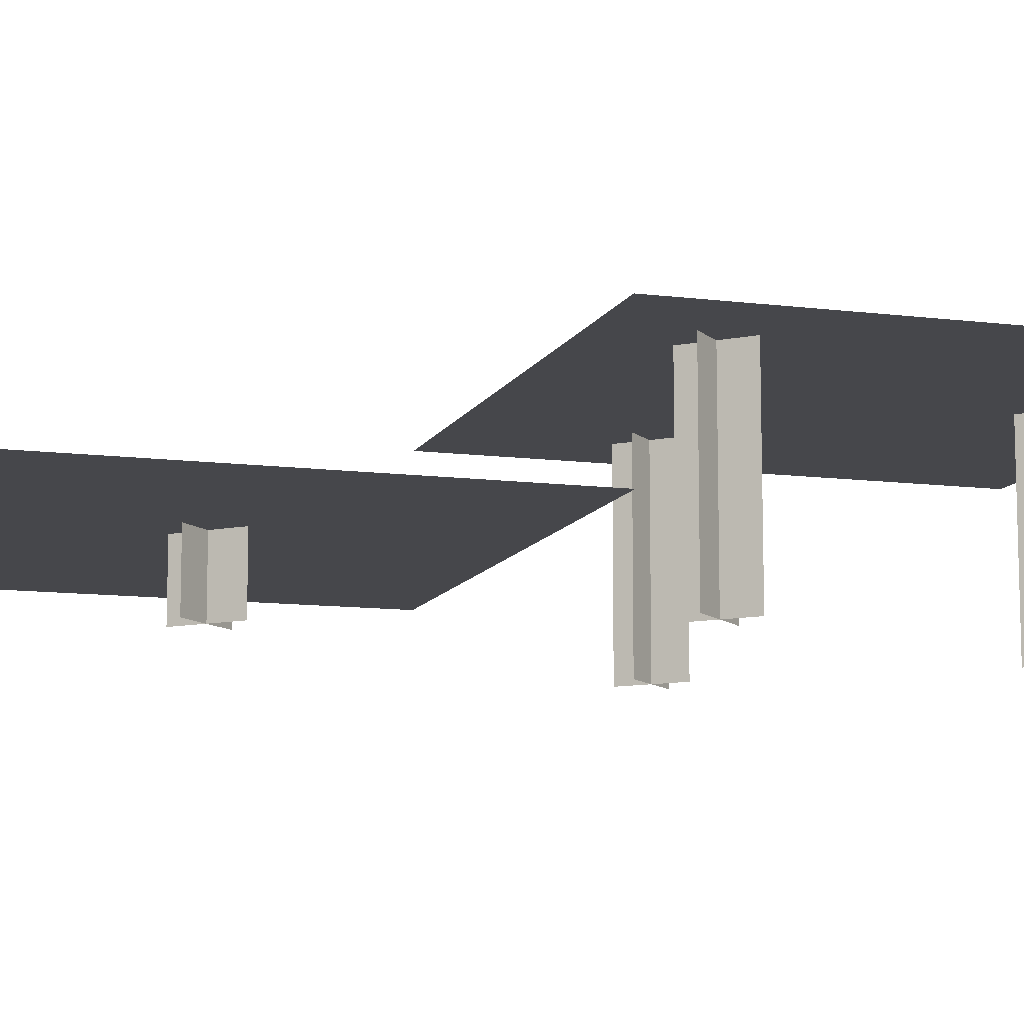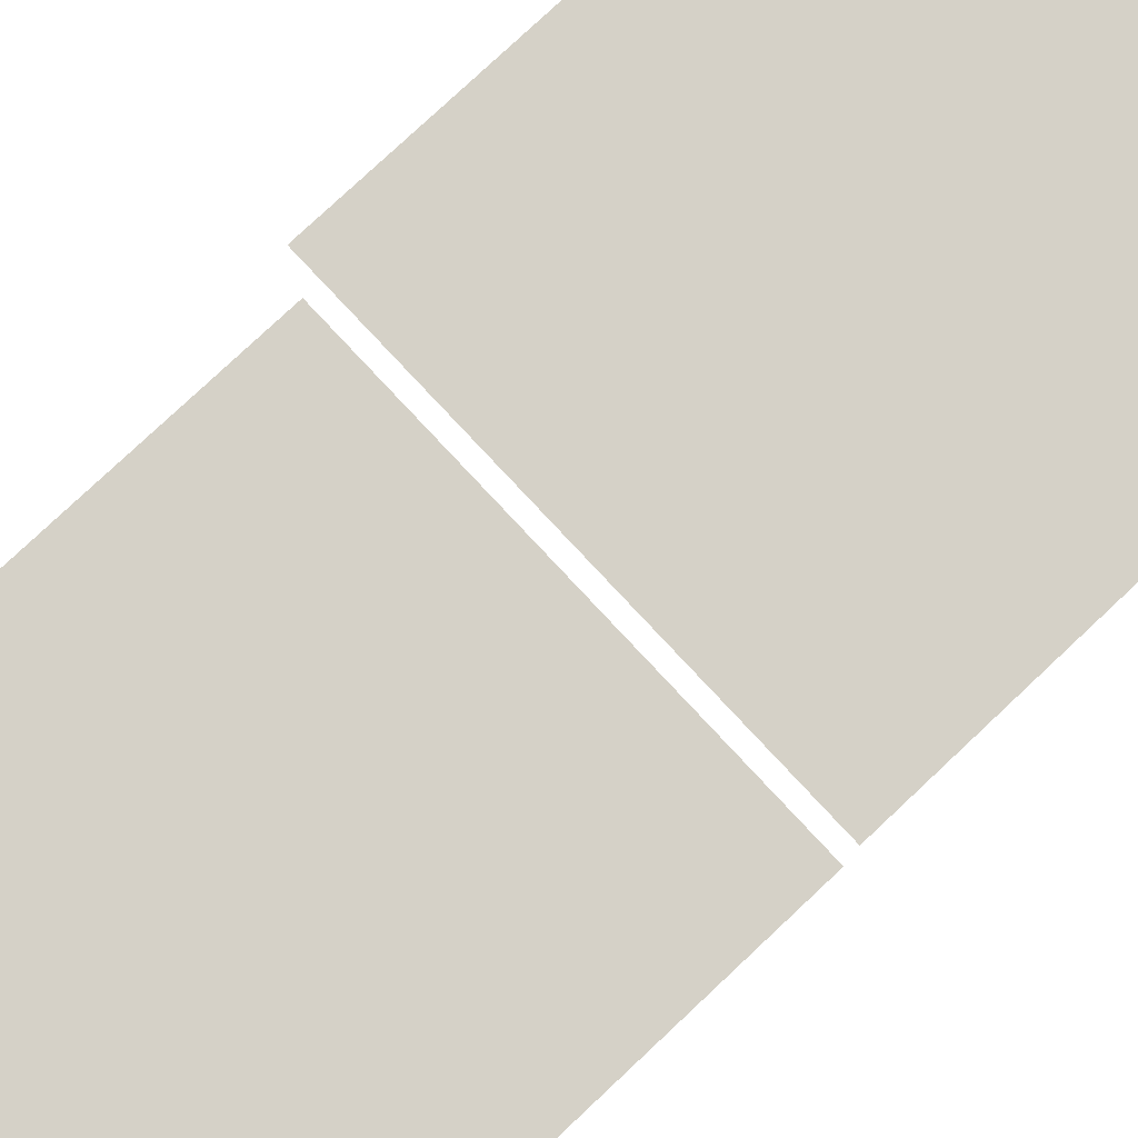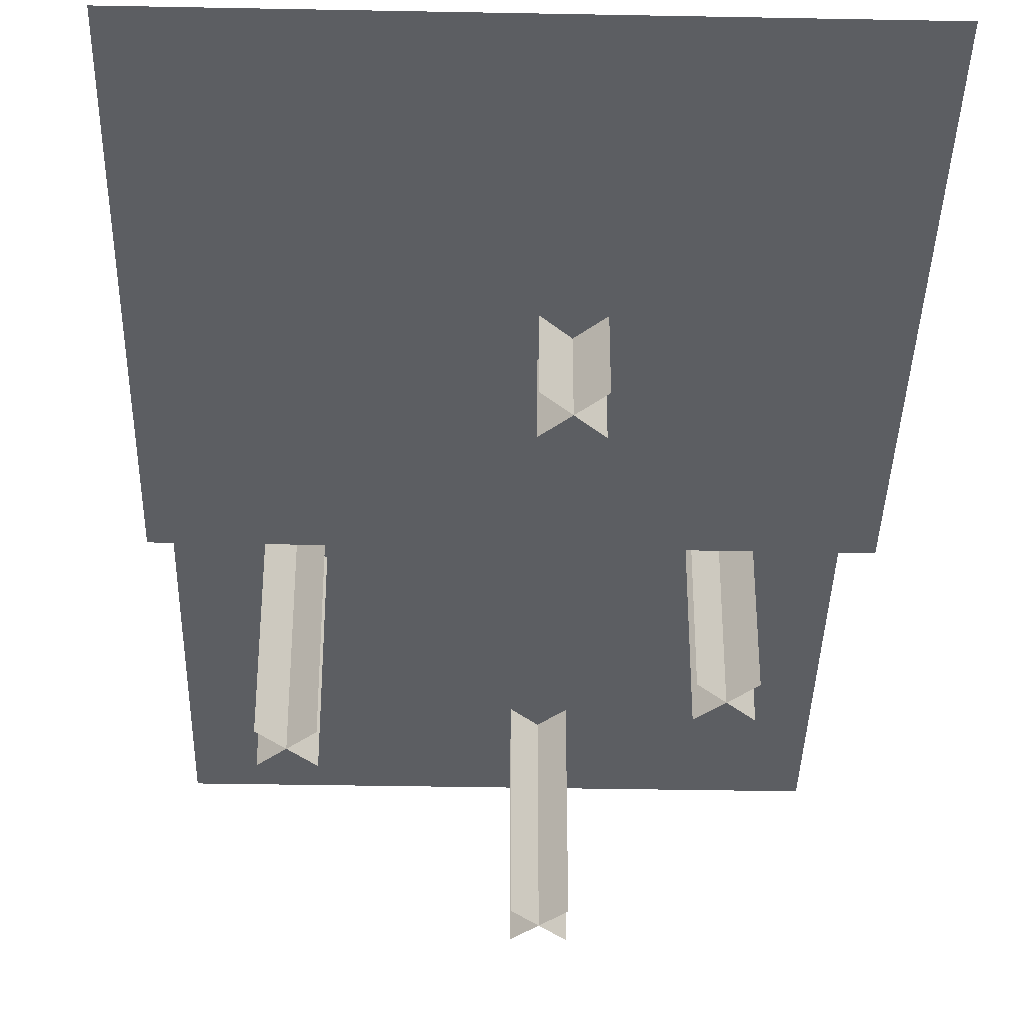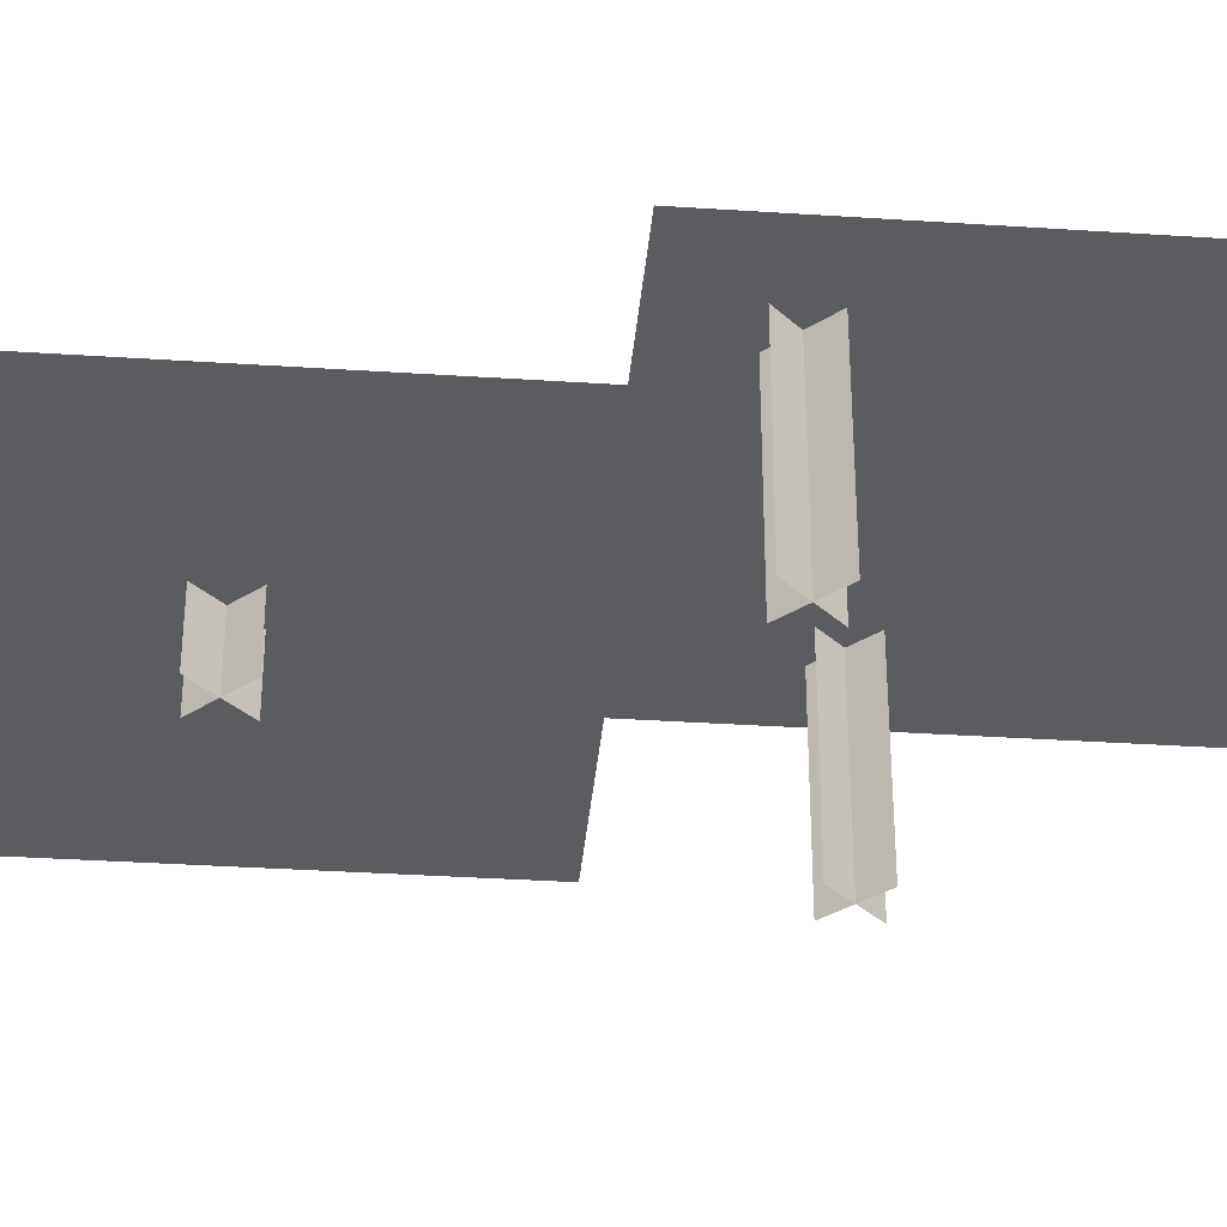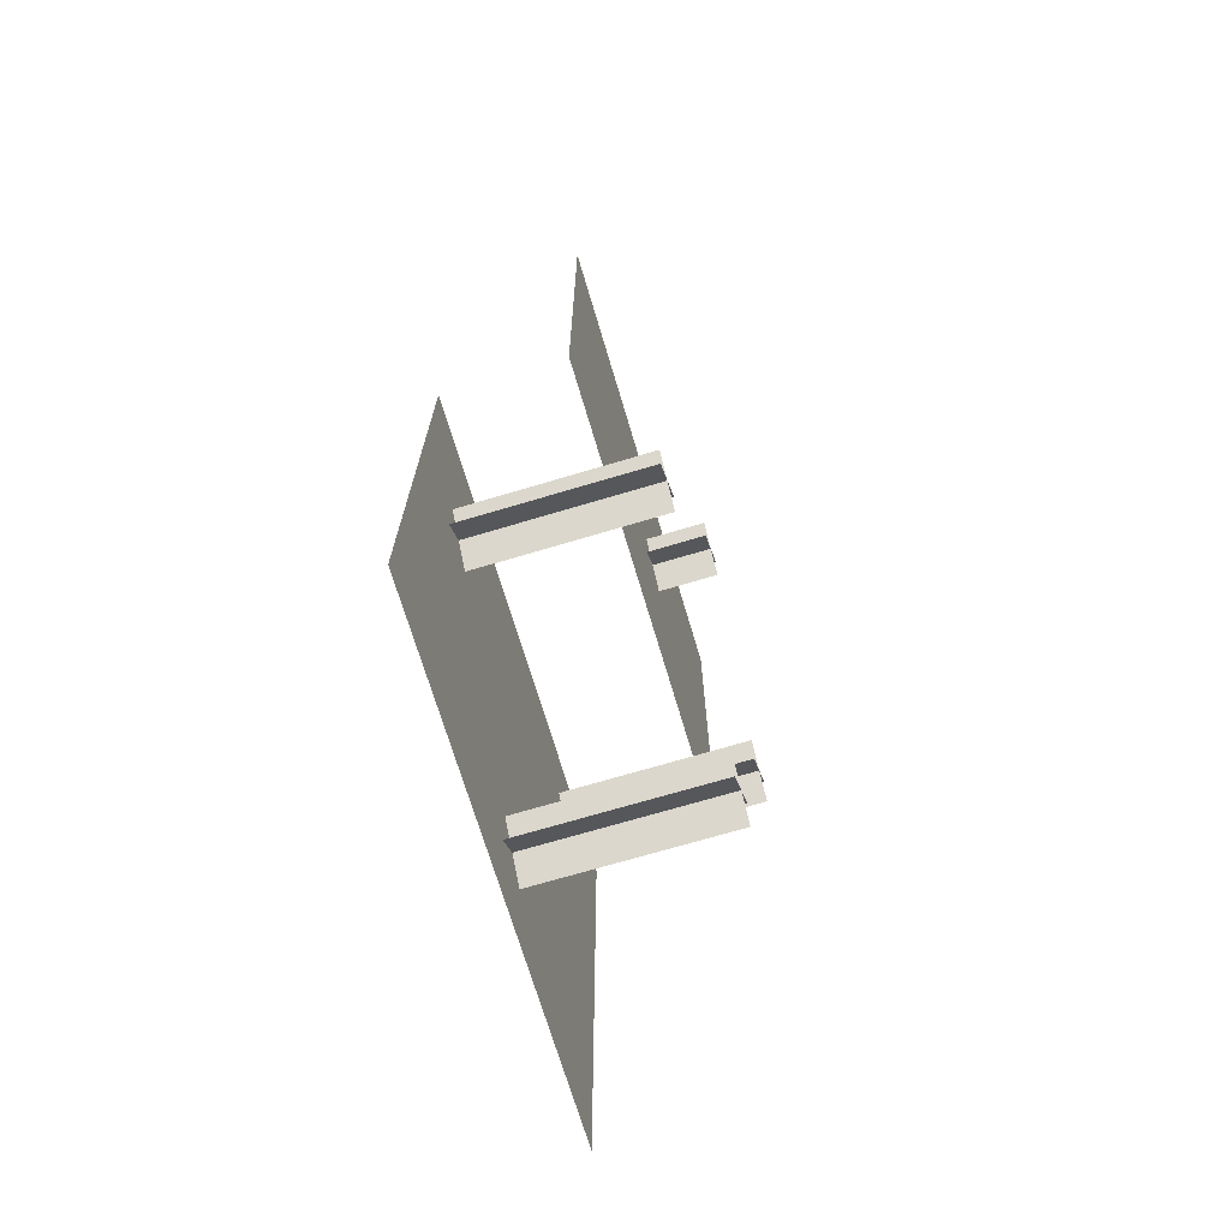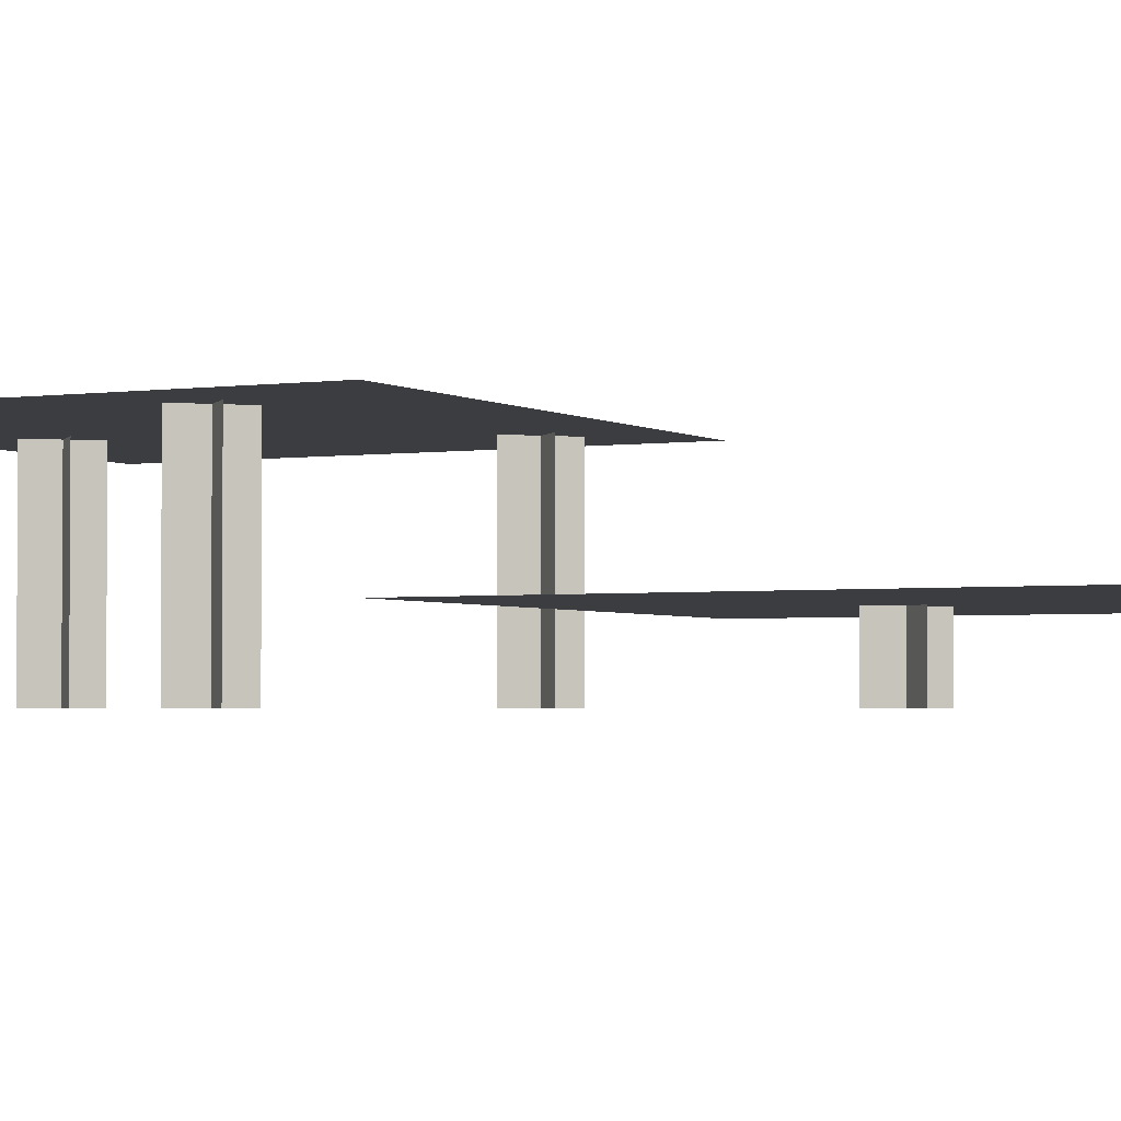
<metadata>
{"format":"obj","ext":"obj","renderer":"f3d","projection":"perspective","resolution":1024,"background":"white","views":[{"elev":-10.8,"azim":72.3,"up":"+Y"},{"elev":79.5,"azim":46.9,"up":"+Y"},{"elev":-37.5,"azim":-1.4,"up":"+Y"},{"elev":-35.1,"azim":85.0,"up":"+Y"},{"elev":-70.7,"azim":-73.4,"up":"+Z"},{"elev":-2.5,"azim":-62.7,"up":"+Y"}]}
</metadata>
<code>
g first_material
v -0.5 -0.3131 0
v 0 -0.3131 0
v 0 -0.3131 -0.5
v -0.5 -0.3131 -0.5
v -0.5 -0.3131 -0.5
v 0 -0.3131 -0.5
v 0 -0.3131 0
v -0.5 -0.3131 0
f 1 2 3 4
f 5 6 7 8
v -0.5 -0.4375 0.5
v 0 -0.4375 0.5
v 0 -0.4375 0
v -0.5 -0.4375 0
v -0.5 -0.4375 0
v 0 -0.4375 0
v 0 -0.4375 0.5
v -0.5 -0.4375 0.5
f 9 10 11 12
f 13 14 15 16
g second_material
o cube
v -0.07574 -0.5 -0.07132
v -0.1199 -0.5 -0.1155
v -0.1199 -0.3131 -0.1155
v -0.07574 -0.3131 -0.07132
v -0.1199 -0.5 -0.1155
v -0.07574 -0.5 -0.07132
v -0.07574 -0.3131 -0.07132
v -0.1199 -0.3131 -0.1155
f 17 18 19 20
f 21 22 23 24
o cube
v -0.1973 -0.5 -0.3829
v -0.2415 -0.5 -0.4271
v -0.2415 -0.3131 -0.4271
v -0.1973 -0.3131 -0.3829
v -0.2415 -0.5 -0.4271
v -0.1973 -0.5 -0.3829
v -0.1973 -0.3131 -0.3829
v -0.2415 -0.3131 -0.4271
f 25 26 27 28
f 29 30 31 32
o cube
v -0.3851 -0.5 -0.1376
v -0.4293 -0.5 -0.1818
v -0.4293 -0.3131 -0.1818
v -0.3851 -0.3131 -0.1376
v -0.4293 -0.5 -0.1818
v -0.3851 -0.5 -0.1376
v -0.3851 -0.3131 -0.1376
v -0.4293 -0.3131 -0.1818
f 33 34 35 36
f 37 38 39 40
o cube
v -0.4293 -0.5 -0.1376
v -0.3851 -0.5 -0.1818
v -0.3851 -0.3131 -0.1818
v -0.4293 -0.3131 -0.1376
v -0.3851 -0.5 -0.1818
v -0.4293 -0.5 -0.1376
v -0.4293 -0.3131 -0.1376
v -0.3851 -0.3131 -0.1818
f 41 42 43 44
f 45 46 47 48
o cube
o cube
v -0.1199 -0.5 -0.07132
v -0.07574 -0.5 -0.1155
v -0.07574 -0.3131 -0.1155
v -0.1199 -0.3131 -0.07132
v -0.07574 -0.5 -0.1155
v -0.1199 -0.5 -0.07132
v -0.1199 -0.3131 -0.07132
v -0.07574 -0.3131 -0.1155
f 49 50 51 52
f 53 54 55 56
o second_material
v -0.2415 -0.5 -0.3829
v -0.1973 -0.5 -0.4271
v -0.1973 -0.3131 -0.4271
v -0.2415 -0.3131 -0.3829
v -0.1973 -0.5 -0.4271
v -0.2415 -0.5 -0.3829
v -0.2415 -0.3131 -0.3829
v -0.1973 -0.3131 -0.4271
f 57 58 59 60
f 61 62 63 64
o cube
o cube
o cube
v -0.1951 -0.5 0.2431
v -0.2393 -0.5 0.1989
v -0.2393 -0.4375 0.1989
v -0.1951 -0.4375 0.2431
v -0.2393 -0.5 0.1989
v -0.1951 -0.5 0.2431
v -0.1951 -0.4375 0.2431
v -0.2393 -0.4375 0.1989
f 65 66 67 68
f 69 70 71 72
o second_material
v -0.2393 -0.5 0.2431
v -0.1951 -0.5 0.1989
v -0.1951 -0.4375 0.1989
v -0.2393 -0.4375 0.2431
v -0.1951 -0.5 0.1989
v -0.2393 -0.5 0.2431
v -0.2393 -0.4375 0.2431
v -0.1951 -0.4375 0.1989
f 73 74 75 76
f 77 78 79 80
o cube

</code>
